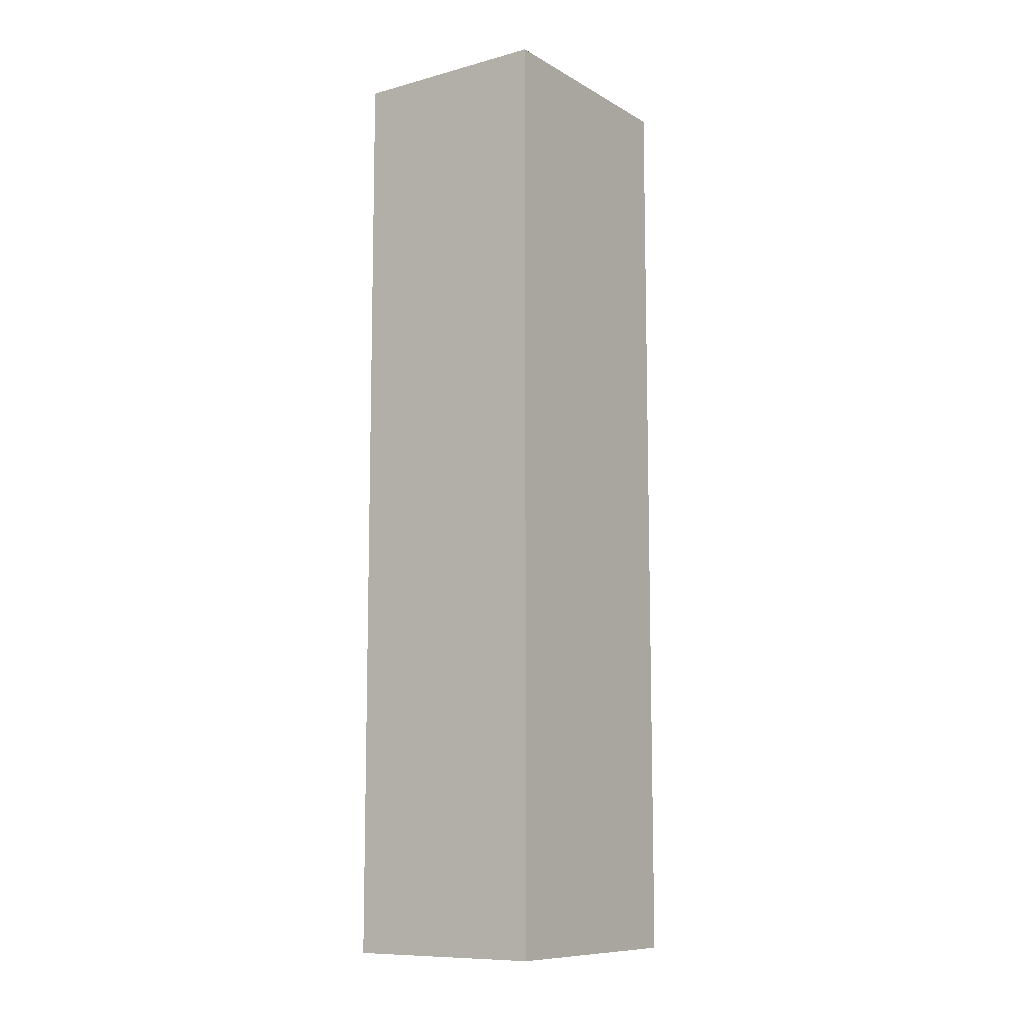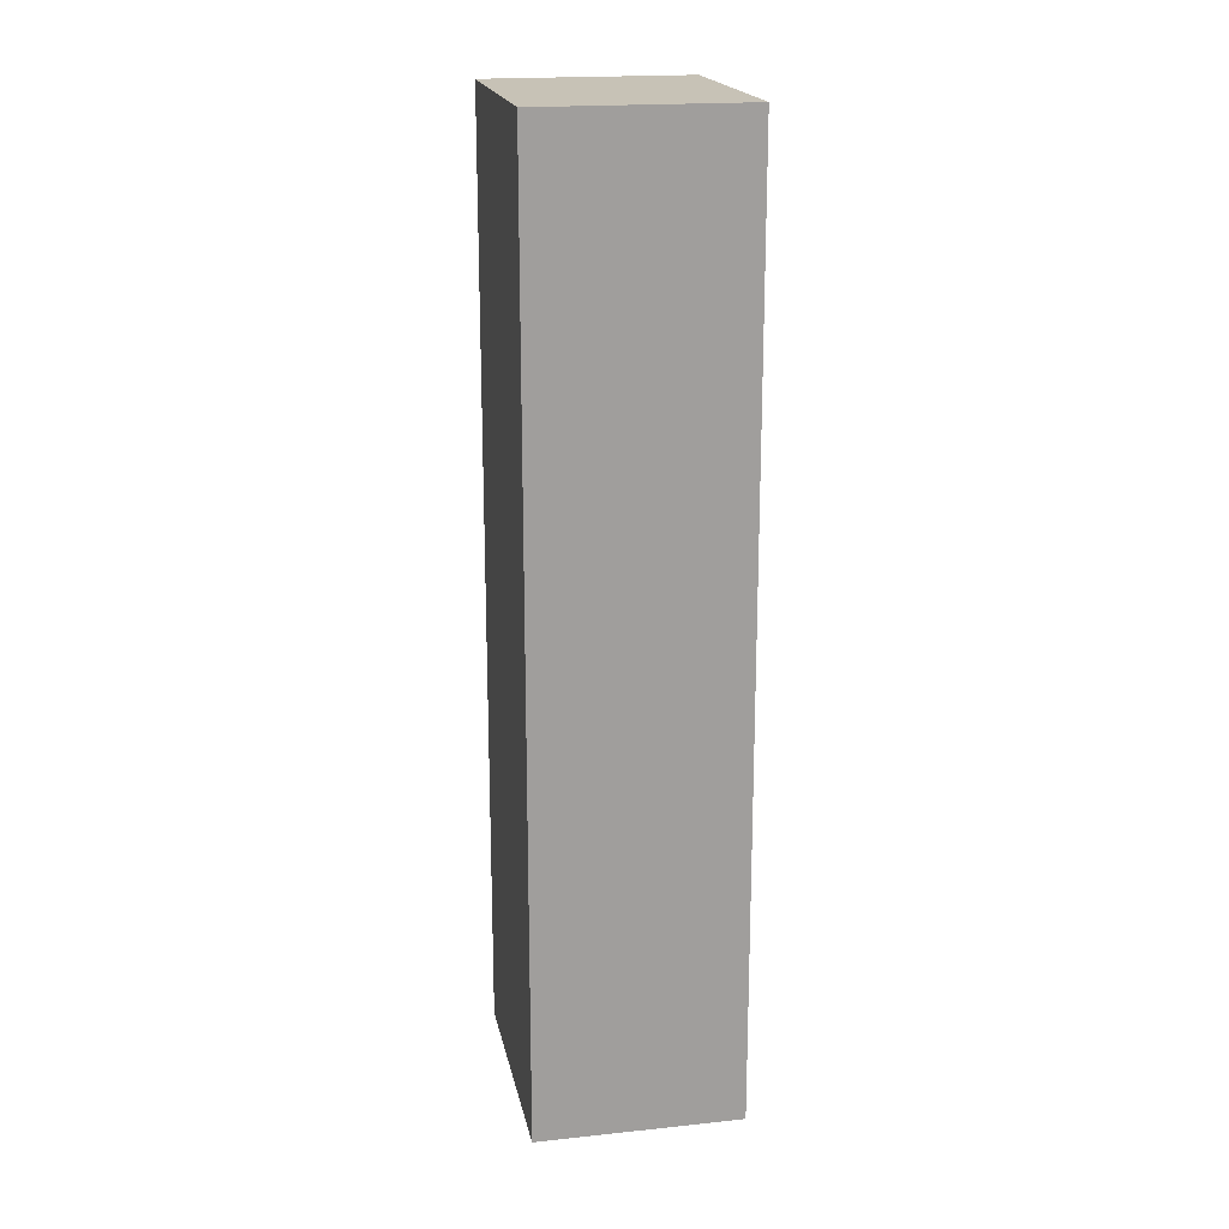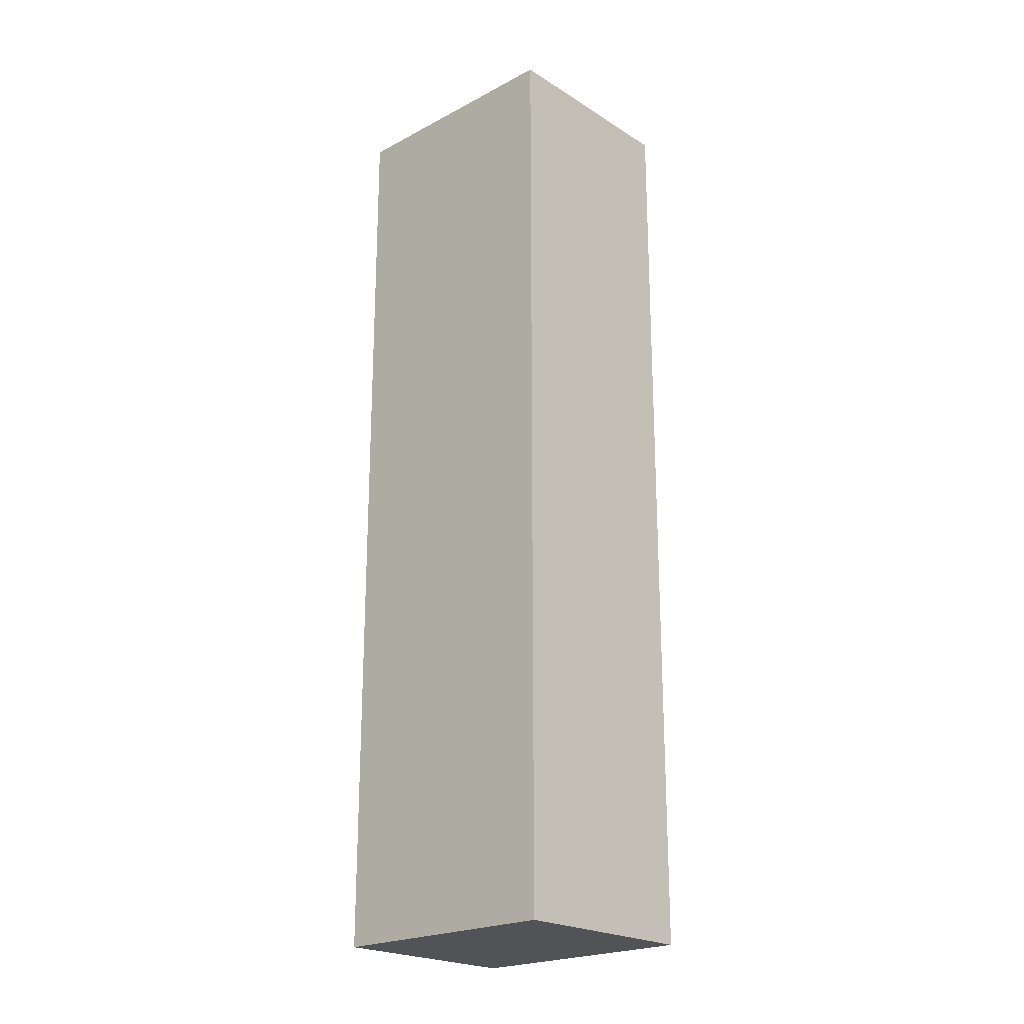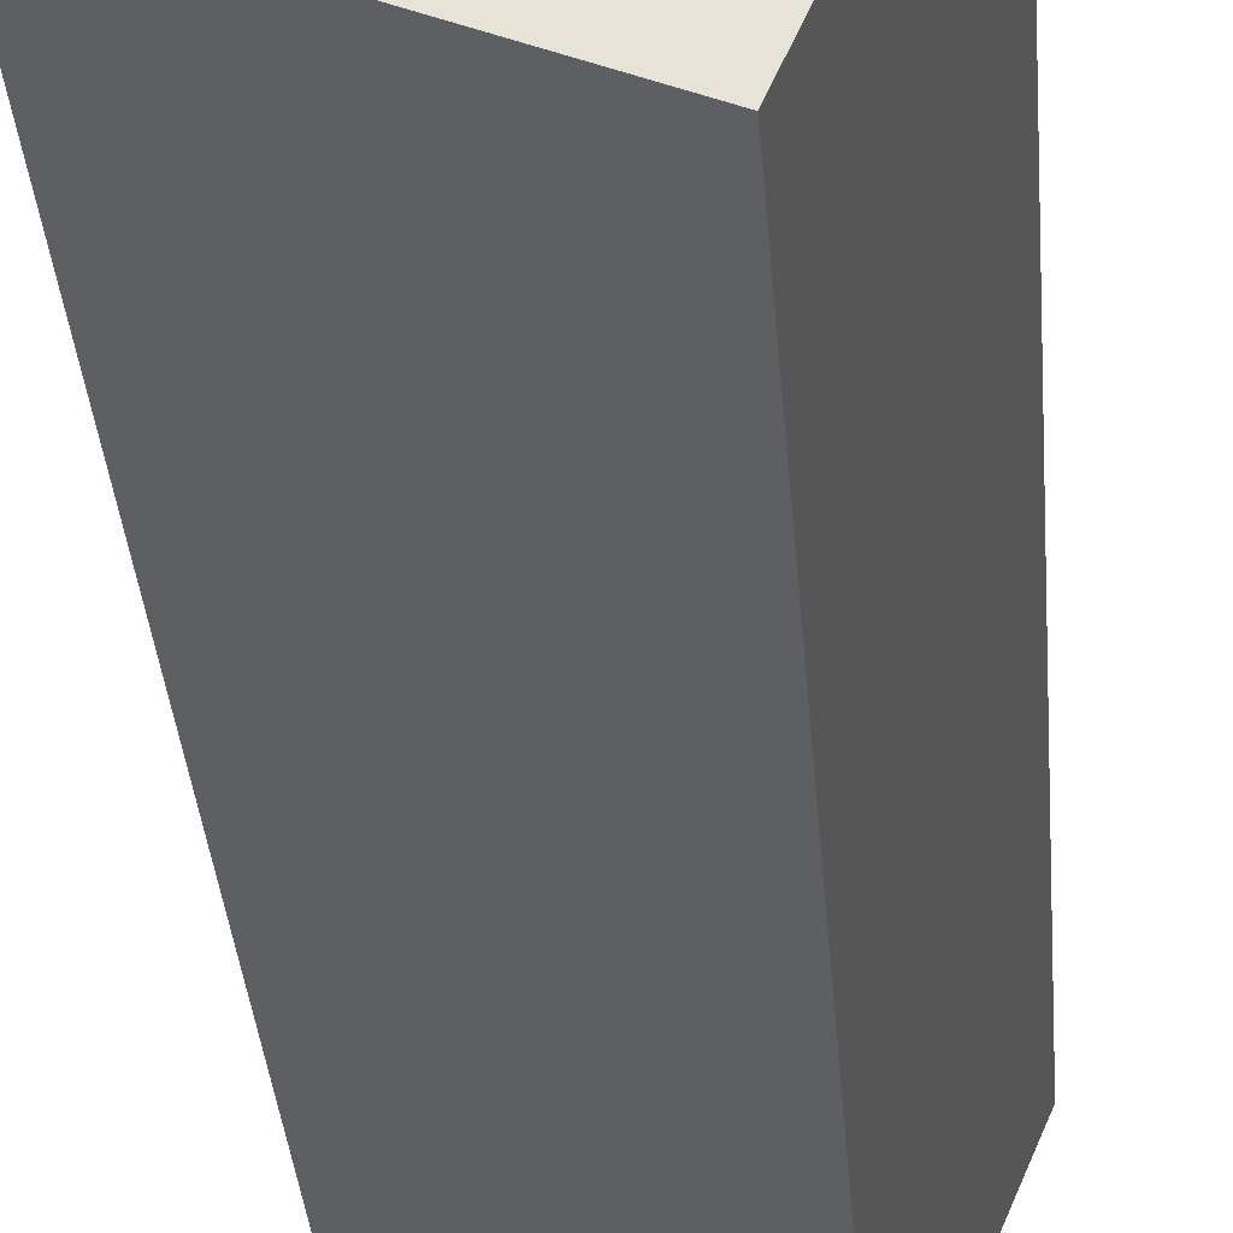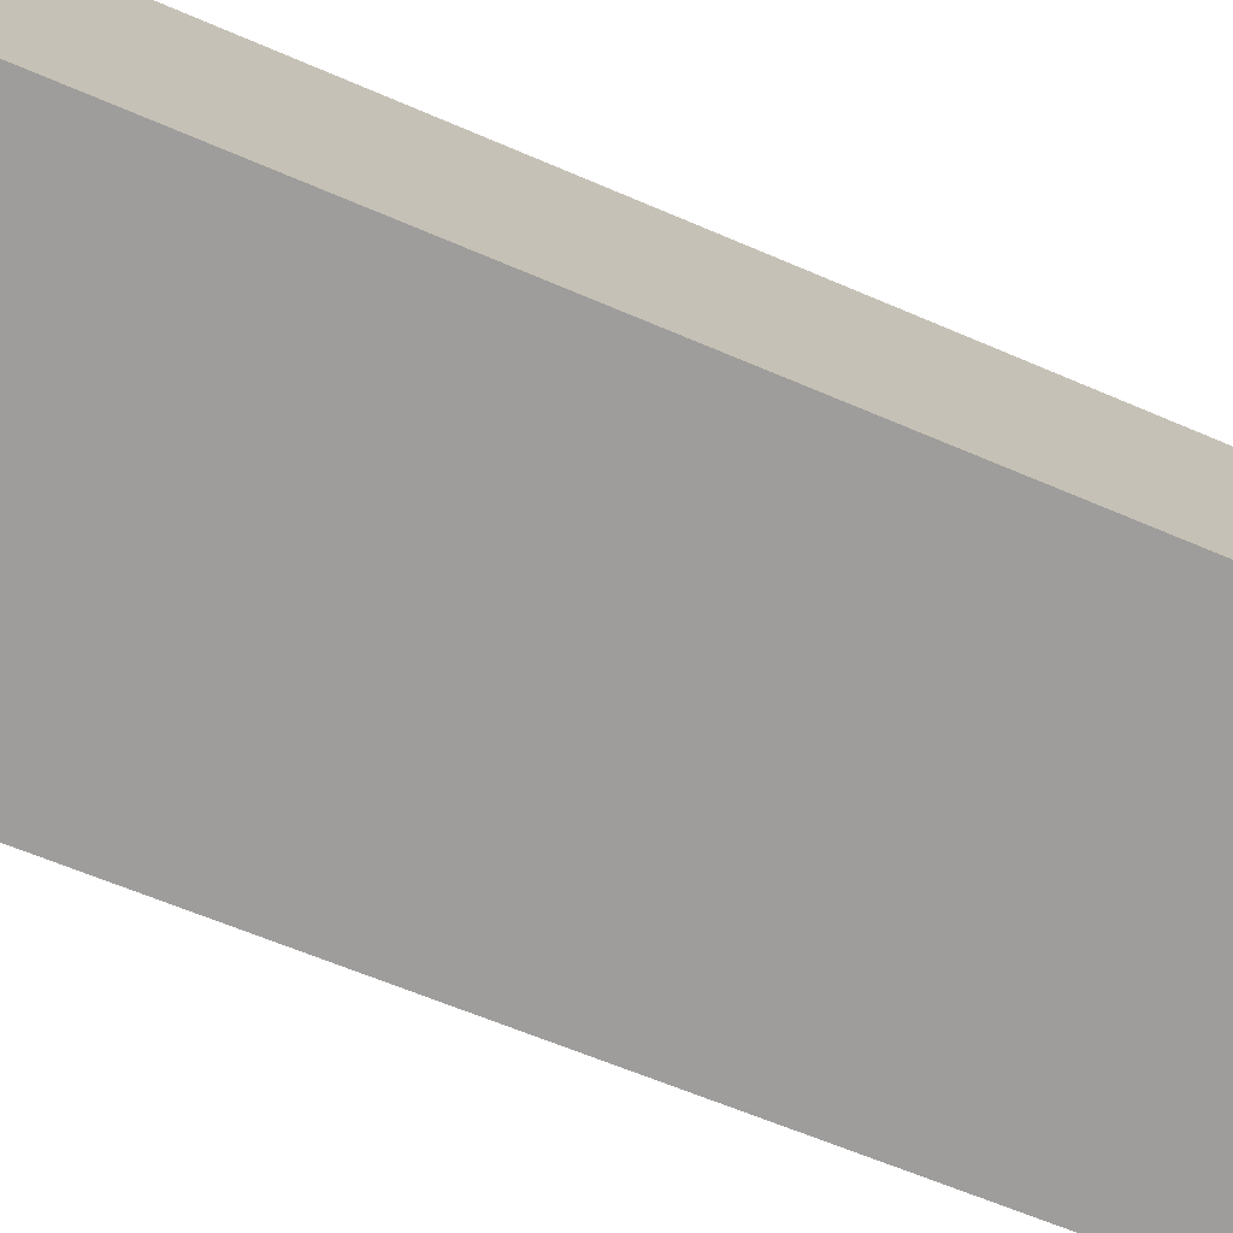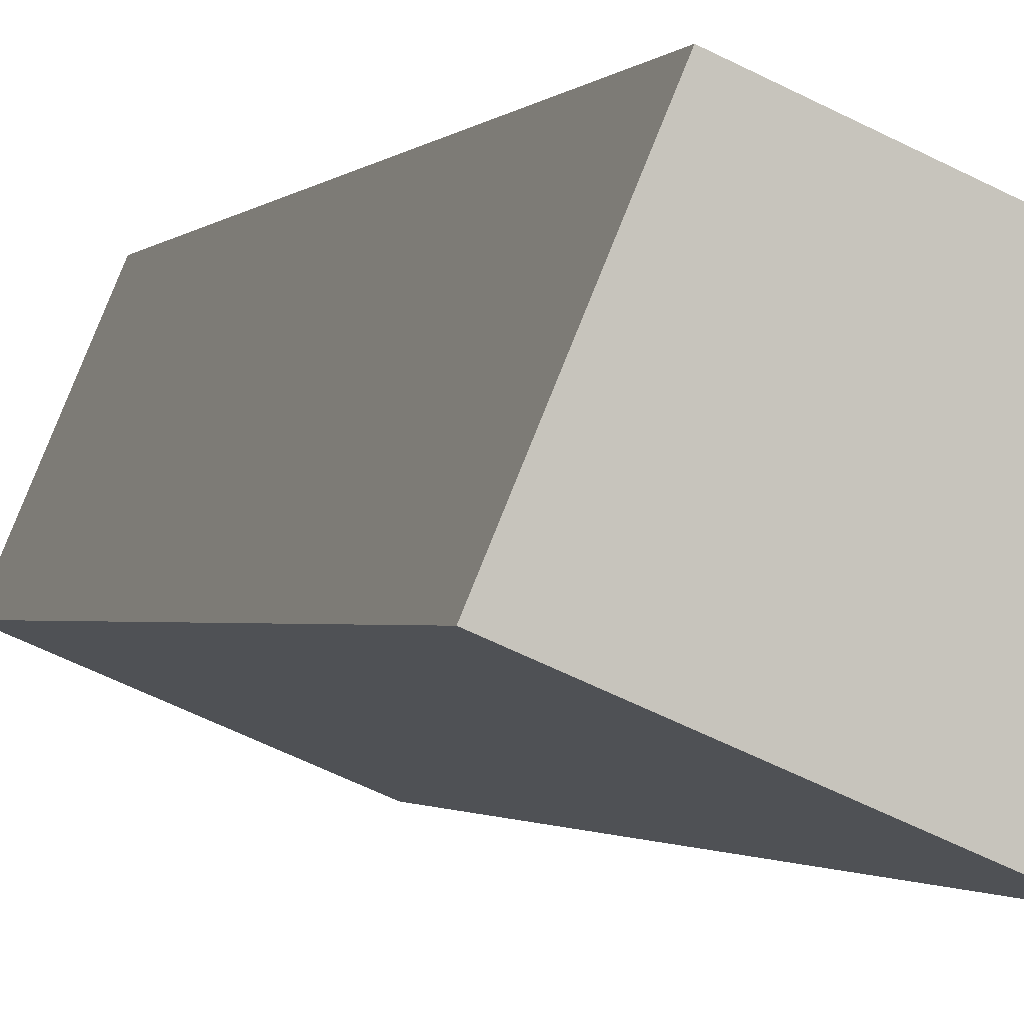
<metadata>
{"format":"obj","ext":"obj","renderer":"f3d","projection":"perspective","resolution":1024,"background":"white","views":[{"elev":-9.9,"azim":148.0,"up":"+Y"},{"elev":19.1,"azim":-78.3,"up":"+Y"},{"elev":-22.1,"azim":-114.4,"up":"+Y"},{"elev":-32.5,"azim":4.2,"up":"+Z"},{"elev":-49.7,"azim":-117.0,"up":"+Z"},{"elev":-1.2,"azim":-15.9,"up":"+Z"}]}
</metadata>
<code>
v  2.991 12.51 -1.267
v  1.062 12.51 2.506
v  4.053 12.51 1.239
v  0 12.51 7.663e-16
v  4.053 -7.587e-17 1.239
v  2.991 7.758e-17 -1.267
v  0 0 0
v  1.062 -1.534e-16 2.506
g defaultobject
f 1 2 3
f 2 1 4
f 5 1 3
f 1 5 6
f 6 4 1
f 4 6 7
f 7 2 4
f 2 7 8
f 8 3 2
f 3 8 5
f 8 6 5
f 6 8 7

</code>
